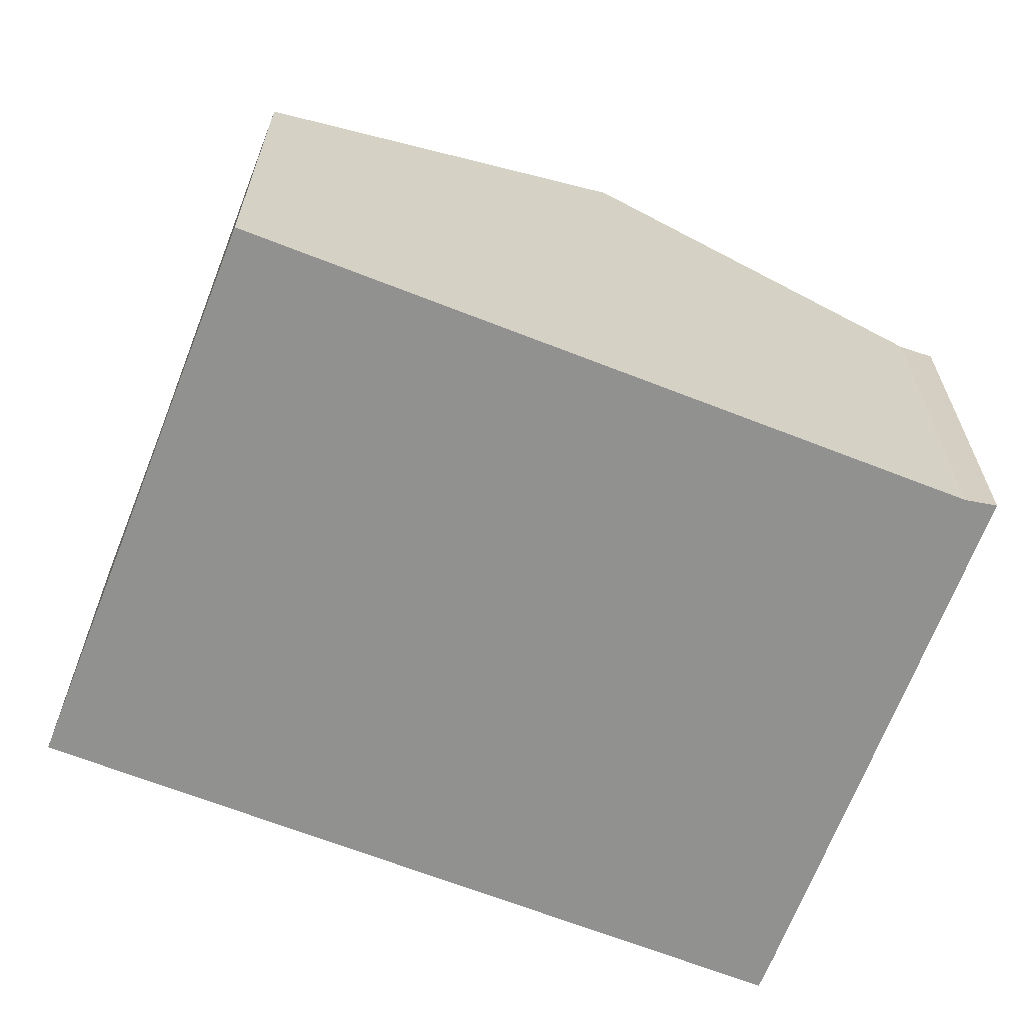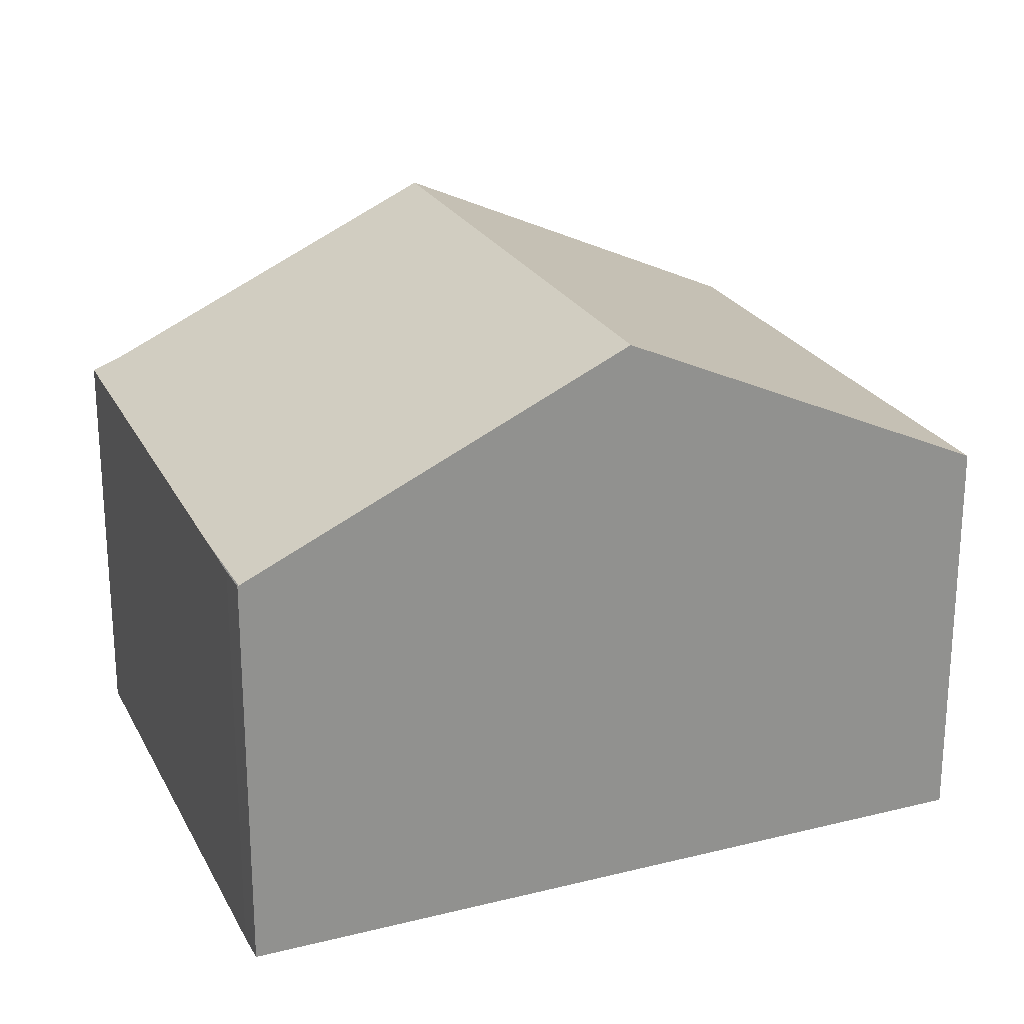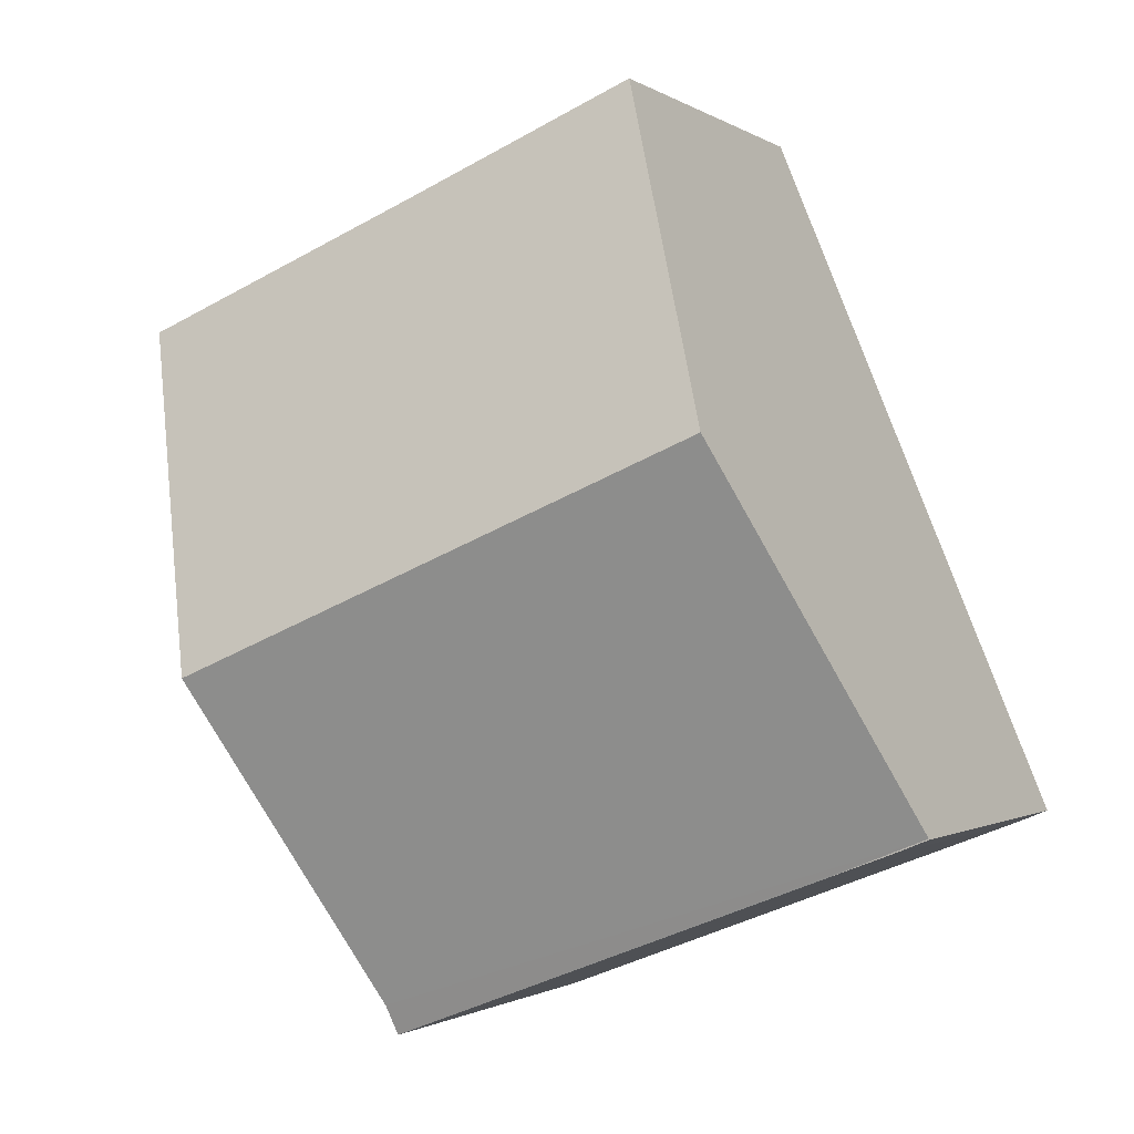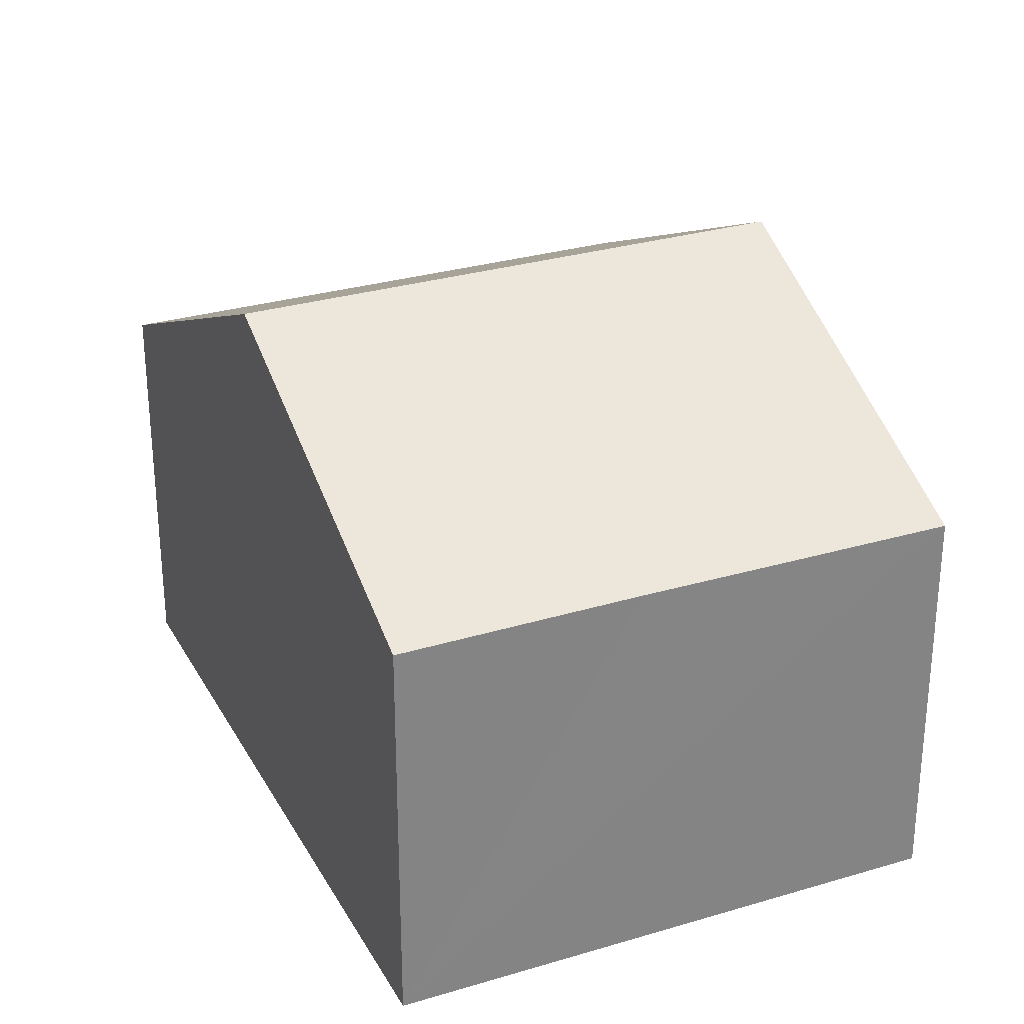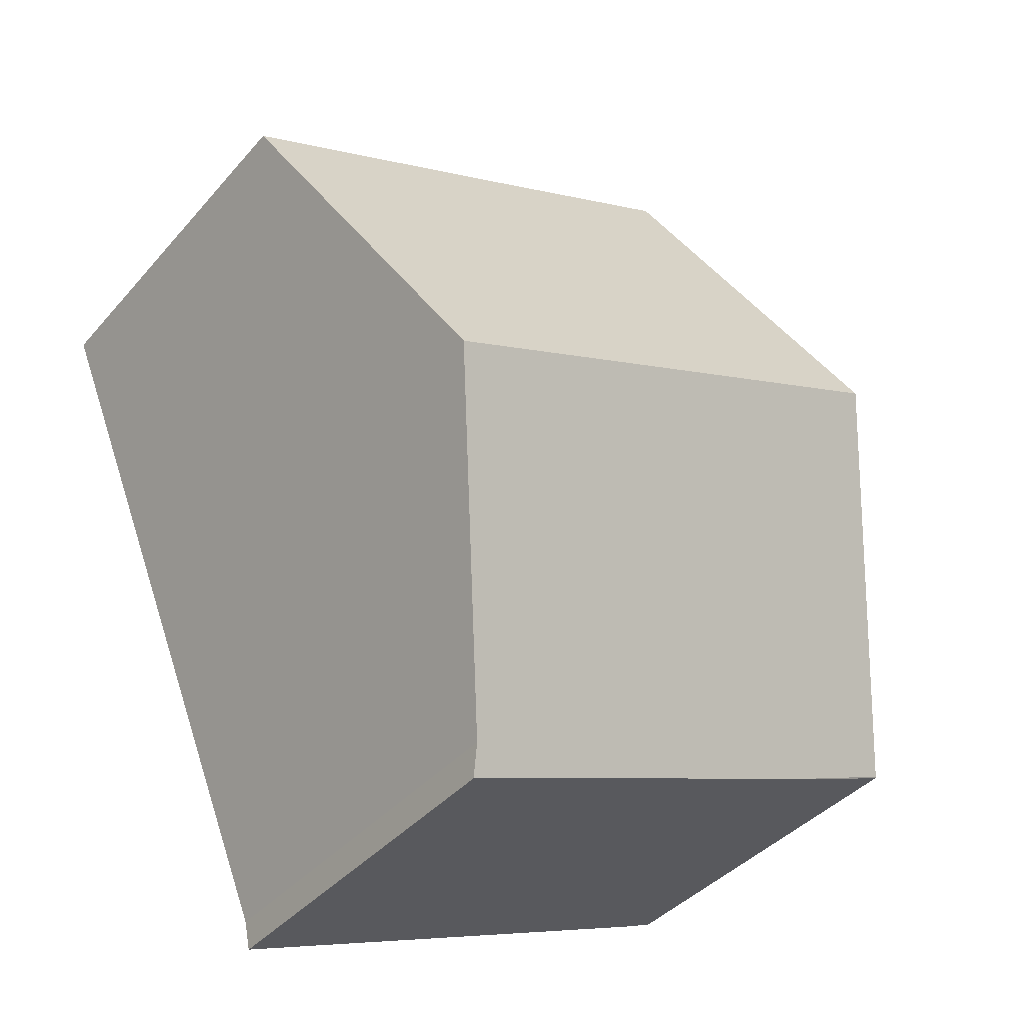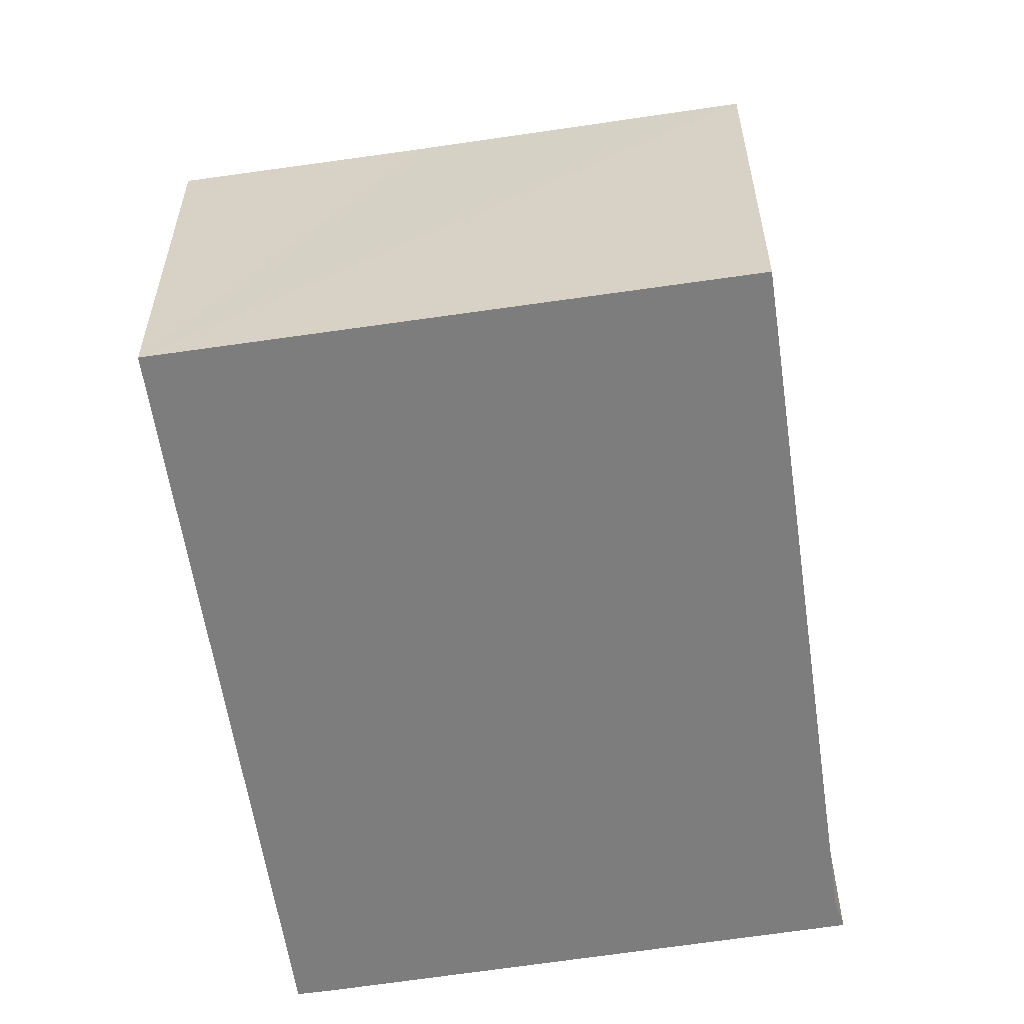
<metadata>
{"format":"obj","ext":"obj","renderer":"f3d","projection":"perspective","resolution":1024,"background":"white","views":[{"elev":-65.9,"azim":90.8,"up":"+Y"},{"elev":24.0,"azim":-90.3,"up":"+Y"},{"elev":-1.1,"azim":-154.5,"up":"+Z"},{"elev":29.3,"azim":-1.8,"up":"+Y"},{"elev":-39.4,"azim":143.8,"up":"+Z"},{"elev":-59.1,"azim":30.7,"up":"+Y"}]}
</metadata>
<code>
v  4.704 6.456 11.41
v  10.93 9.234 2.274
v  2.377 9.234 5.767
v  8.388 6.462 9.894
v  13.26 6.45 7.932
v  0.007 6.405 0.017
v  8.799 6.692 -2.893
v  8.698 6.468 -3.382
v  1.553 6.405 -0.615
v  0 0 0
v  0 6.396 3.916e-16
v  0.007 -1.041e-18 0.017
v  2.377 -3.531e-16 5.767
v  4.704 -6.988e-16 11.41
v  13.26 -4.857e-16 7.932
v  8.388 -6.058e-16 9.894
v  10.93 -1.392e-16 2.274
v  8.799 1.771e-16 -2.893
v  8.698 2.071e-16 -3.382
v  0.514 6.395 -0.212
v  0.514 1.298e-17 -0.212
v  1.553 3.766e-17 -0.615
g defaultobject
f 1 2 3
f 2 1 4
f 2 4 5
f 2 6 3
f 6 2 7
f 6 7 8
f 6 8 9
f 10 6 11
f 6 10 3
f 3 10 1
f 1 10 12
f 1 12 13
f 1 13 14
f 14 4 1
f 4 14 5
f 5 14 15
f 15 14 16
f 15 2 5
f 2 15 7
f 7 15 17
f 7 17 18
f 18 8 7
f 8 18 19
f 20 10 11
f 10 20 21
f 19 9 8
f 9 19 22
f 9 22 20
f 20 22 21
f 13 16 14
f 16 13 15
f 15 13 17
f 17 13 12
f 17 12 18
f 18 12 10
f 18 10 21
f 18 21 22
f 18 22 19

</code>
